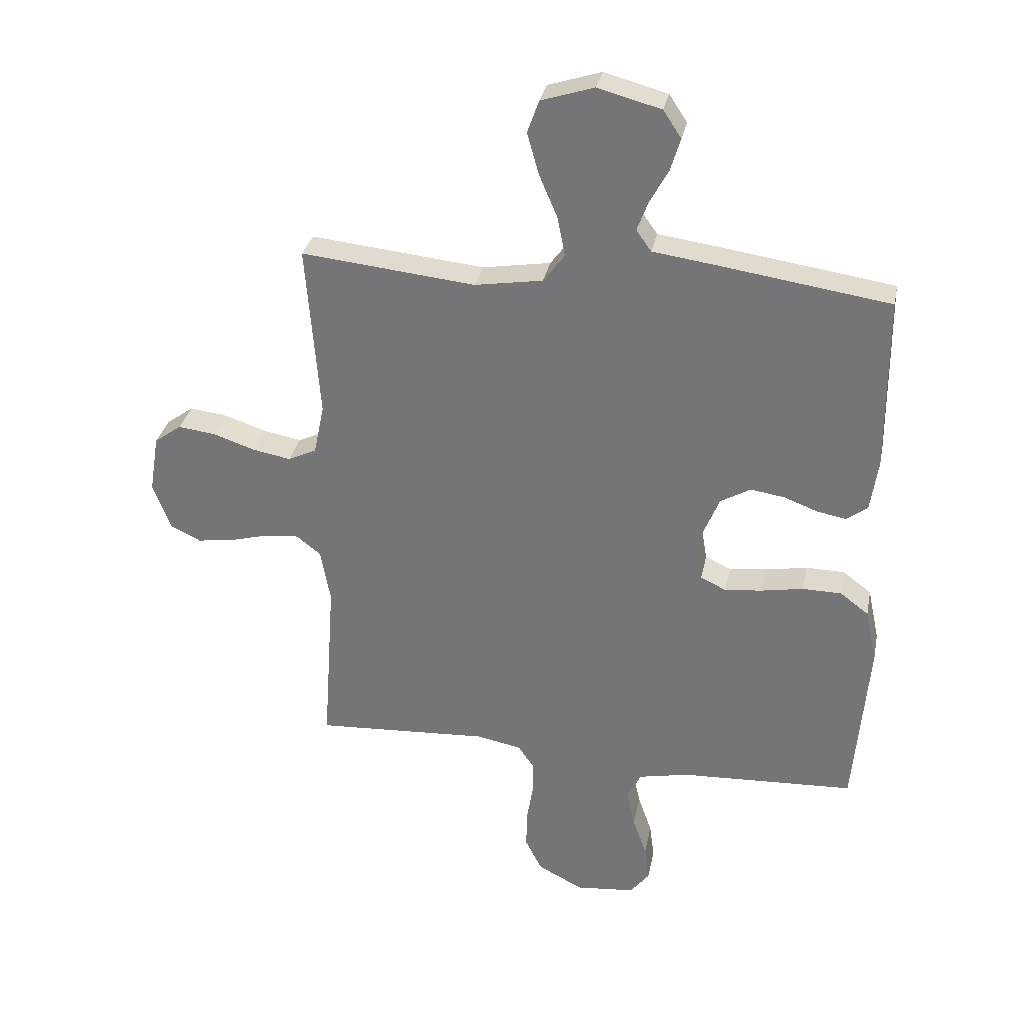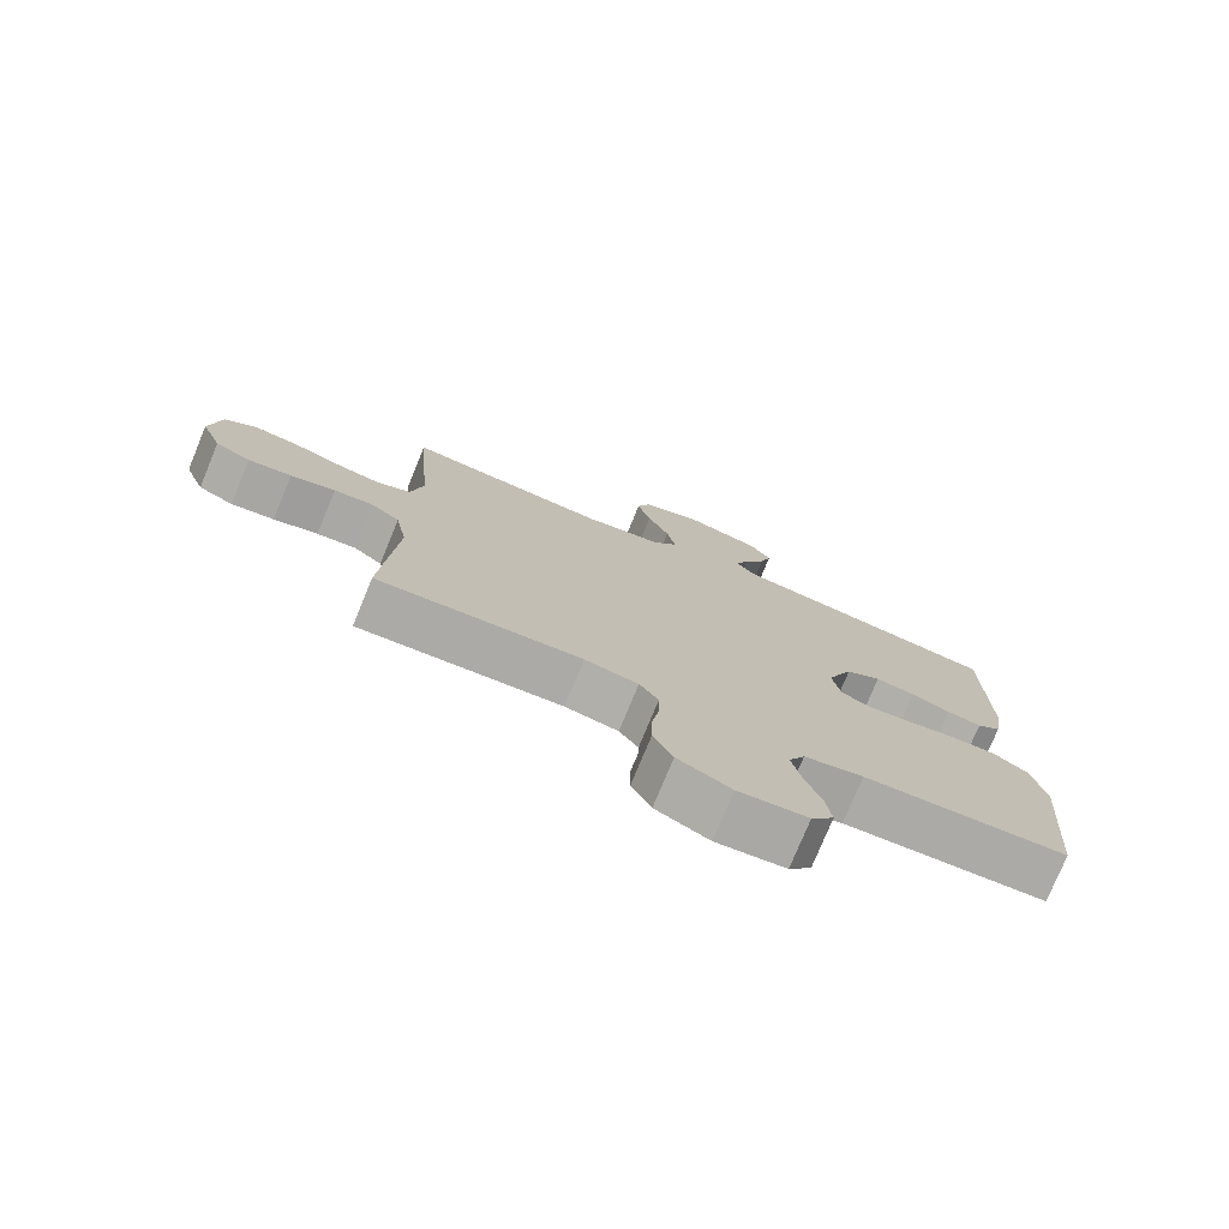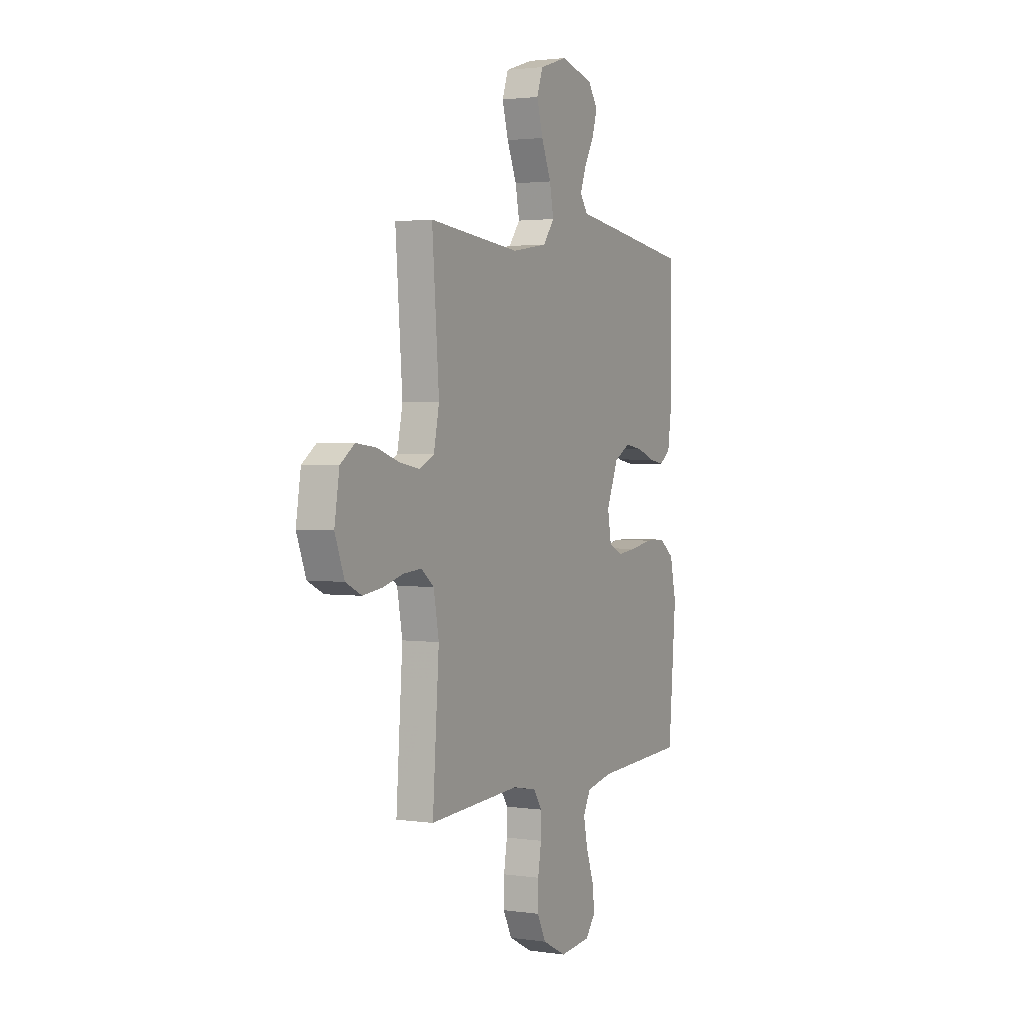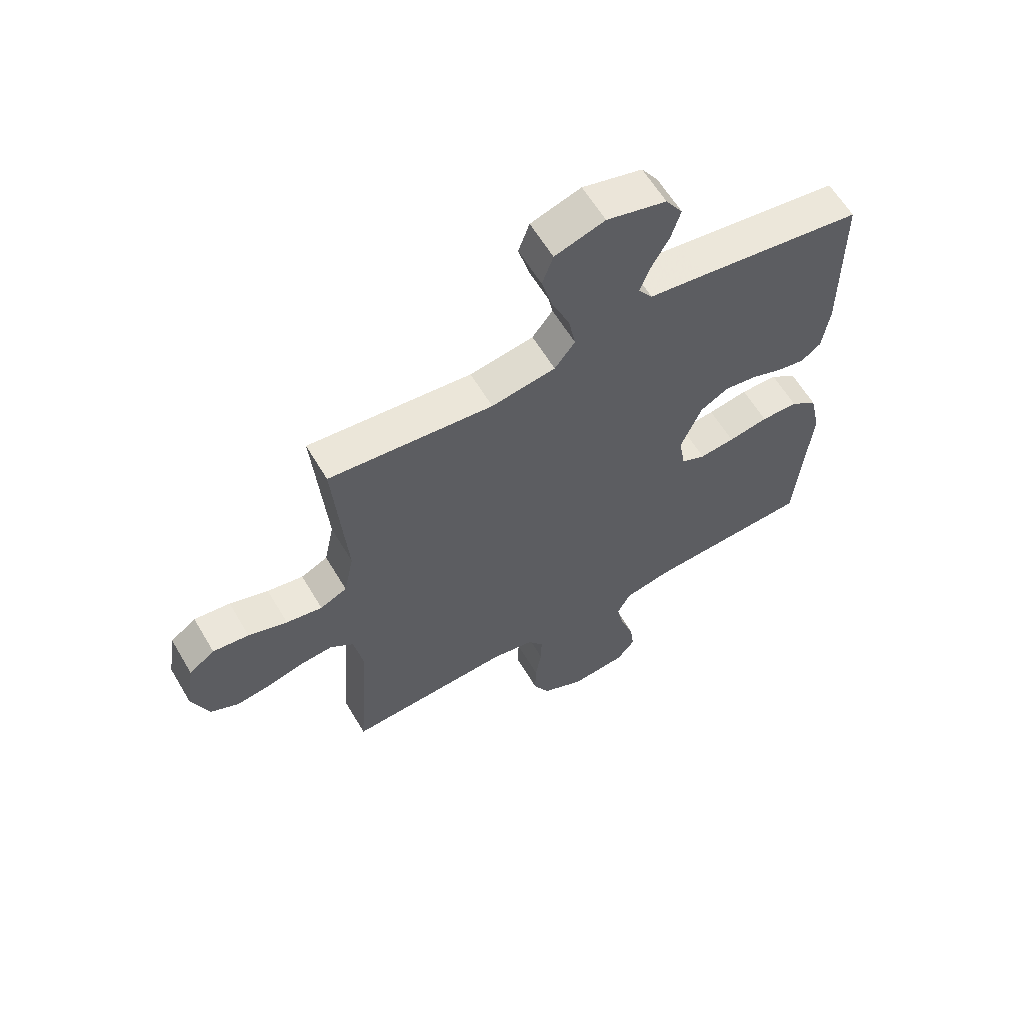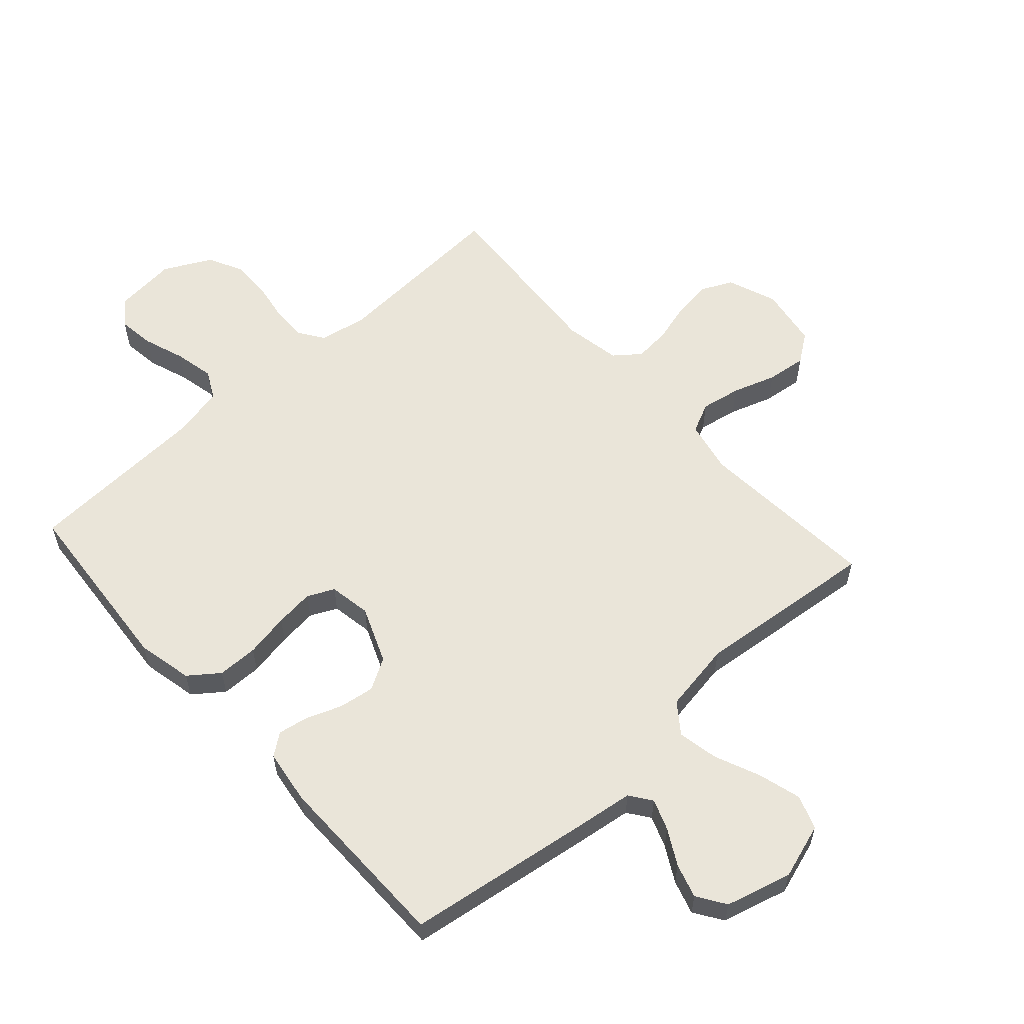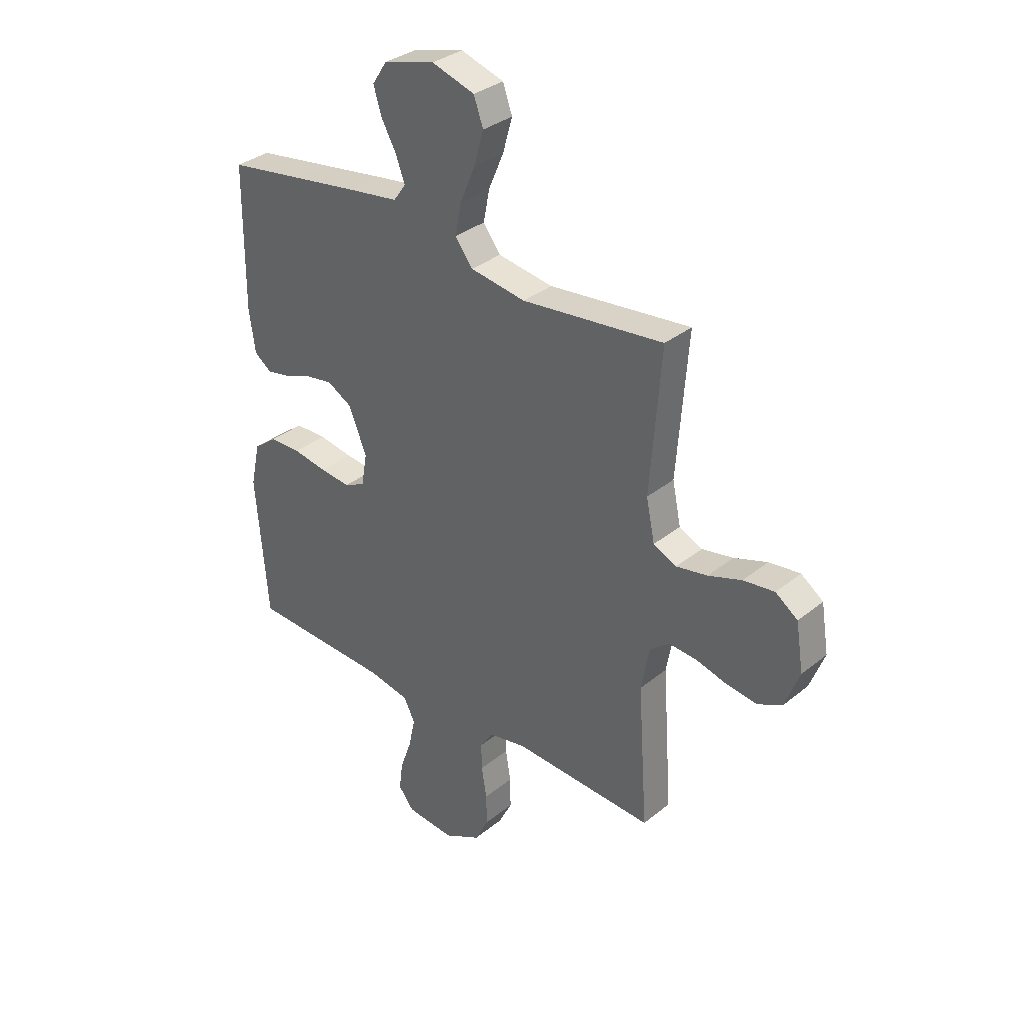
<metadata>
{"format":"obj","ext":"obj","renderer":"f3d","projection":"perspective","resolution":1024,"background":"white","views":[{"elev":31.6,"azim":-168.8,"up":"+Z"},{"elev":-76.7,"azim":157.6,"up":"+Z"},{"elev":2.2,"azim":117.1,"up":"+Z"},{"elev":61.3,"azim":149.4,"up":"+Z"},{"elev":58.5,"azim":-42.0,"up":"+Y"},{"elev":33.3,"azim":42.1,"up":"+Z"}]}
</metadata>
<code>
v 0.5 0.07 -0.5
v 0.2 0.07 -0.483
v 0.122 0.07 -0.498
v 0.094 0.07 -0.539
v 0.095 0.07 -0.596
v 0.106 0.07 -0.662
v 0.107 0.07 -0.728
v 0.078 0.07 -0.785
v 0 0.07 -0.825
v -0.102 0.07 -0.815
v -0.135 0.07 -0.773
v -0.127 0.07 -0.712
v -0.103 0.07 -0.644
v -0.089 0.07 -0.579
v -0.113 0.07 -0.532
v -0.2 0.07 -0.514
v -0.5 0.07 -0.5
v -0.525 0.07 -0.2
v -0.505 0.07 -0.108
v -0.456 0.07 -0.071
v -0.389 0.07 -0.07
v -0.316 0.07 -0.083
v -0.252 0.07 -0.09
v -0.208 0.07 -0.069
v -0.196 0.07 0
v -0.234 0.07 0.093
v -0.286 0.07 0.123
v -0.345 0.07 0.114
v -0.403 0.07 0.092
v -0.453 0.07 0.083
v -0.489 0.07 0.11
v -0.502 0.07 0.2
v -0.5 0.07 0.5
v -0.2 0.07 0.544
v -0.098 0.07 0.558
v -0.072 0.07 0.594
v -0.091 0.07 0.645
v -0.123 0.07 0.703
v -0.14 0.07 0.759
v -0.109 0.07 0.806
v 0 0.07 0.835
v 0.091 0.07 0.806
v 0.111 0.07 0.75
v 0.091 0.07 0.679
v 0.059 0.07 0.604
v 0.046 0.07 0.537
v 0.083 0.07 0.488
v 0.2 0.07 0.469
v 0.5 0.07 0.5
v 0.477 0.07 0.2
v 0.495 0.07 0.113
v 0.544 0.07 0.09
v 0.61 0.07 0.102
v 0.681 0.07 0.126
v 0.747 0.07 0.134
v 0.794 0.07 0.1
v 0.81 0.07 0
v 0.779 0.07 -0.081
v 0.727 0.07 -0.106
v 0.663 0.07 -0.097
v 0.597 0.07 -0.079
v 0.538 0.07 -0.074
v 0.496 0.07 -0.107
v 0.479 0.07 -0.2
v 0.5 0 -0.5
v 0.2 0 -0.483
v 0.122 0 -0.498
v 0.094 0 -0.539
v 0.095 0 -0.596
v 0.106 0 -0.662
v 0.107 0 -0.728
v 0.078 0 -0.785
v 0 0 -0.825
v -0.102 0 -0.815
v -0.135 0 -0.773
v -0.127 0 -0.712
v -0.103 0 -0.644
v -0.089 0 -0.579
v -0.113 0 -0.532
v -0.2 0 -0.514
v -0.5 0 -0.5
v -0.525 0 -0.2
v -0.505 0 -0.108
v -0.456 0 -0.071
v -0.389 0 -0.07
v -0.316 0 -0.083
v -0.252 0 -0.09
v -0.208 0 -0.069
v -0.196 0 0
v -0.234 0 0.093
v -0.286 0 0.123
v -0.345 0 0.114
v -0.403 0 0.092
v -0.453 0 0.083
v -0.489 0 0.11
v -0.502 0 0.2
v -0.5 0 0.5
v -0.2 0 0.544
v -0.098 0 0.558
v -0.072 0 0.594
v -0.091 0 0.645
v -0.123 0 0.703
v -0.14 0 0.759
v -0.109 0 0.806
v 0 0 0.835
v 0.091 0 0.806
v 0.111 0 0.75
v 0.091 0 0.679
v 0.059 0 0.604
v 0.046 0 0.537
v 0.083 0 0.488
v 0.2 0 0.469
v 0.5 0 0.5
v 0.477 0 0.2
v 0.495 0 0.113
v 0.544 0 0.09
v 0.61 0 0.102
v 0.681 0 0.126
v 0.747 0 0.134
v 0.794 0 0.1
v 0.81 0 0
v 0.779 0 -0.081
v 0.727 0 -0.106
v 0.663 0 -0.097
v 0.597 0 -0.079
v 0.538 0 -0.074
v 0.496 0 -0.107
v 0.479 0 -0.2
f 59 60 61
f 58 59 61
f 57 58 61
f 56 57 61
f 55 56 61
f 54 55 61
f 53 54 61
f 52 53 61 62
f 51 52 62 63
f 48 49 50
f 51 63 64
f 50 51 64
f 48 50 64
f 47 48 64
f 43 44 45
f 42 43 45
f 41 42 45
f 40 41 45
f 39 40 45
f 38 39 45
f 37 38 45
f 36 37 45 46
f 64 1 2
f 47 64 2
f 46 47 2
f 36 46 2
f 35 36 2
f 33 34 35
f 32 33 35
f 31 32 35
f 30 31 35
f 29 30 35
f 28 29 35
f 20 21 22
f 19 20 22
f 18 19 22
f 17 18 22
f 16 17 22
f 15 16 22 23
f 14 15 23 24
f 11 12 13
f 10 11 13
f 9 10 13
f 8 9 13
f 7 8 13
f 6 7 13
f 5 6 13
f 4 5 13 14
f 14 24 25
f 4 14 25
f 3 4 25
f 27 28 35
f 26 27 35
f 25 26 35
f 3 25 35
f 2 3 35
f 125 124 123
f 125 123 122
f 125 122 121
f 125 121 120
f 125 120 119
f 125 119 118
f 125 118 117
f 126 125 117 116
f 127 126 116 115
f 114 113 112
f 128 127 115
f 128 115 114
f 128 114 112
f 128 112 111
f 109 108 107
f 109 107 106
f 109 106 105
f 109 105 104
f 109 104 103
f 109 103 102
f 109 102 101
f 110 109 101 100
f 66 65 128
f 66 128 111
f 66 111 110
f 66 110 100
f 66 100 99
f 99 98 97
f 99 97 96
f 99 96 95
f 99 95 94
f 99 94 93
f 99 93 92
f 86 85 84
f 86 84 83
f 86 83 82
f 86 82 81
f 86 81 80
f 87 86 80 79
f 88 87 79 78
f 77 76 75
f 77 75 74
f 77 74 73
f 77 73 72
f 77 72 71
f 77 71 70
f 77 70 69
f 78 77 69 68
f 89 88 78
f 89 78 68
f 89 68 67
f 99 92 91
f 99 91 90
f 99 90 89
f 99 89 67
f 99 67 66
f 1 65 66 2
f 2 66 67 3
f 3 67 68 4
f 4 68 69 5
f 5 69 70 6
f 6 70 71 7
f 7 71 72 8
f 8 72 73 9
f 9 73 74 10
f 10 74 75 11
f 11 75 76 12
f 12 76 77 13
f 13 77 78 14
f 14 78 79 15
f 15 79 80 16
f 16 80 81 17
f 17 81 82 18
f 18 82 83 19
f 19 83 84 20
f 20 84 85 21
f 21 85 86 22
f 22 86 87 23
f 23 87 88 24
f 24 88 89 25
f 25 89 90 26
f 26 90 91 27
f 27 91 92 28
f 28 92 93 29
f 29 93 94 30
f 30 94 95 31
f 31 95 96 32
f 32 96 97 33
f 33 97 98 34
f 34 98 99 35
f 35 99 100 36
f 36 100 101 37
f 37 101 102 38
f 38 102 103 39
f 39 103 104 40
f 40 104 105 41
f 41 105 106 42
f 42 106 107 43
f 43 107 108 44
f 44 108 109 45
f 45 109 110 46
f 46 110 111 47
f 47 111 112 48
f 48 112 113 49
f 49 113 114 50
f 50 114 115 51
f 51 115 116 52
f 52 116 117 53
f 53 117 118 54
f 54 118 119 55
f 55 119 120 56
f 56 120 121 57
f 57 121 122 58
f 58 122 123 59
f 59 123 124 60
f 60 124 125 61
f 61 125 126 62
f 62 126 127 63
f 63 127 128 64
f 64 128 65 1

</code>
